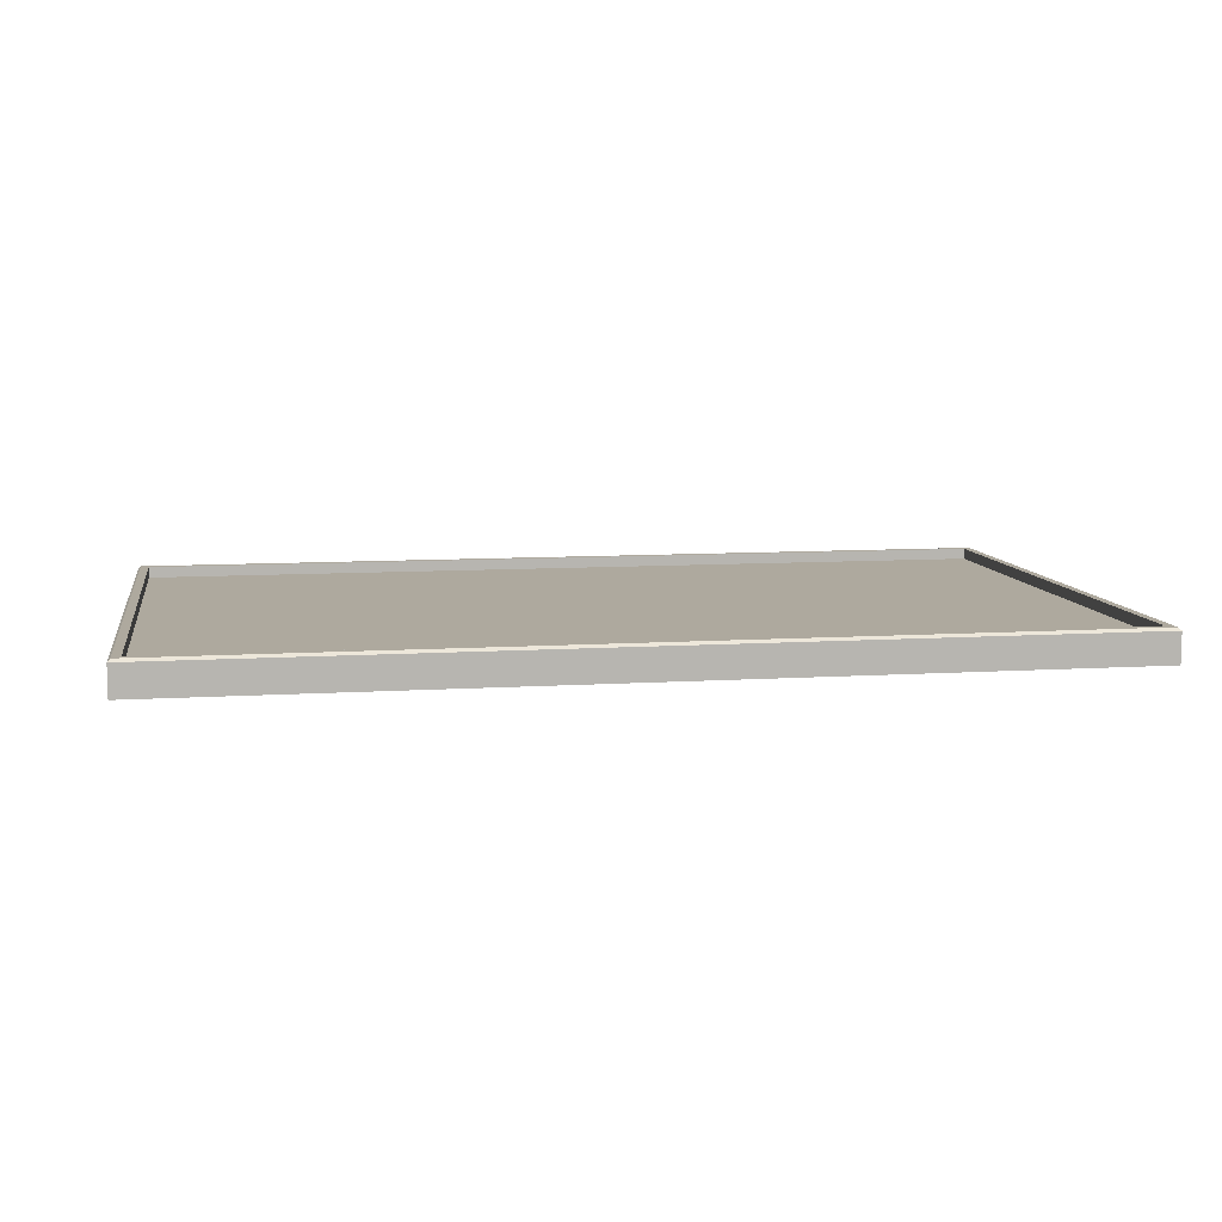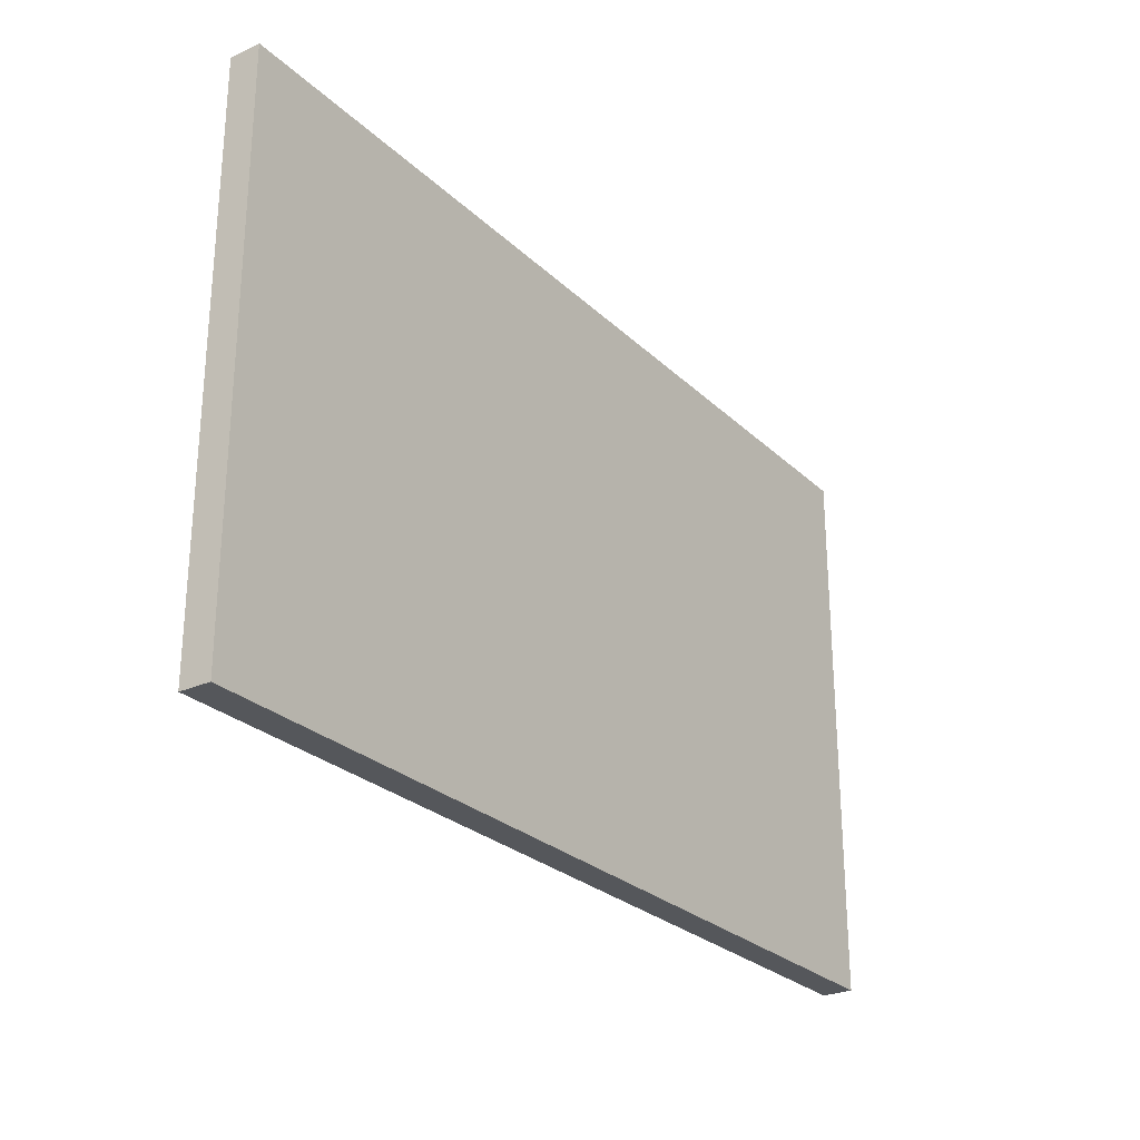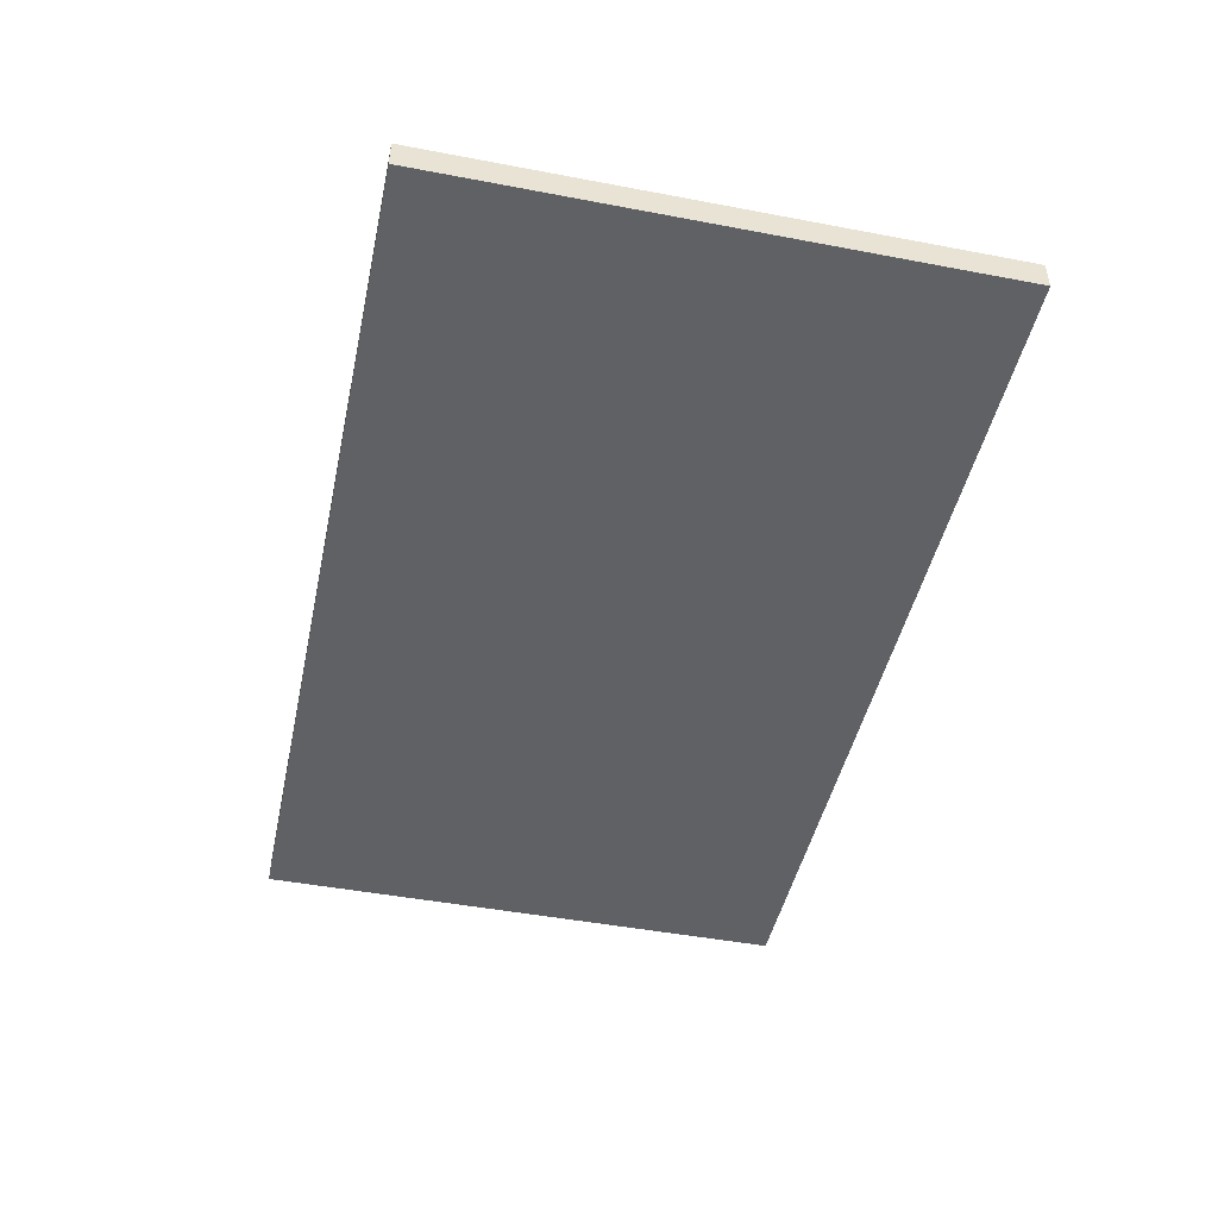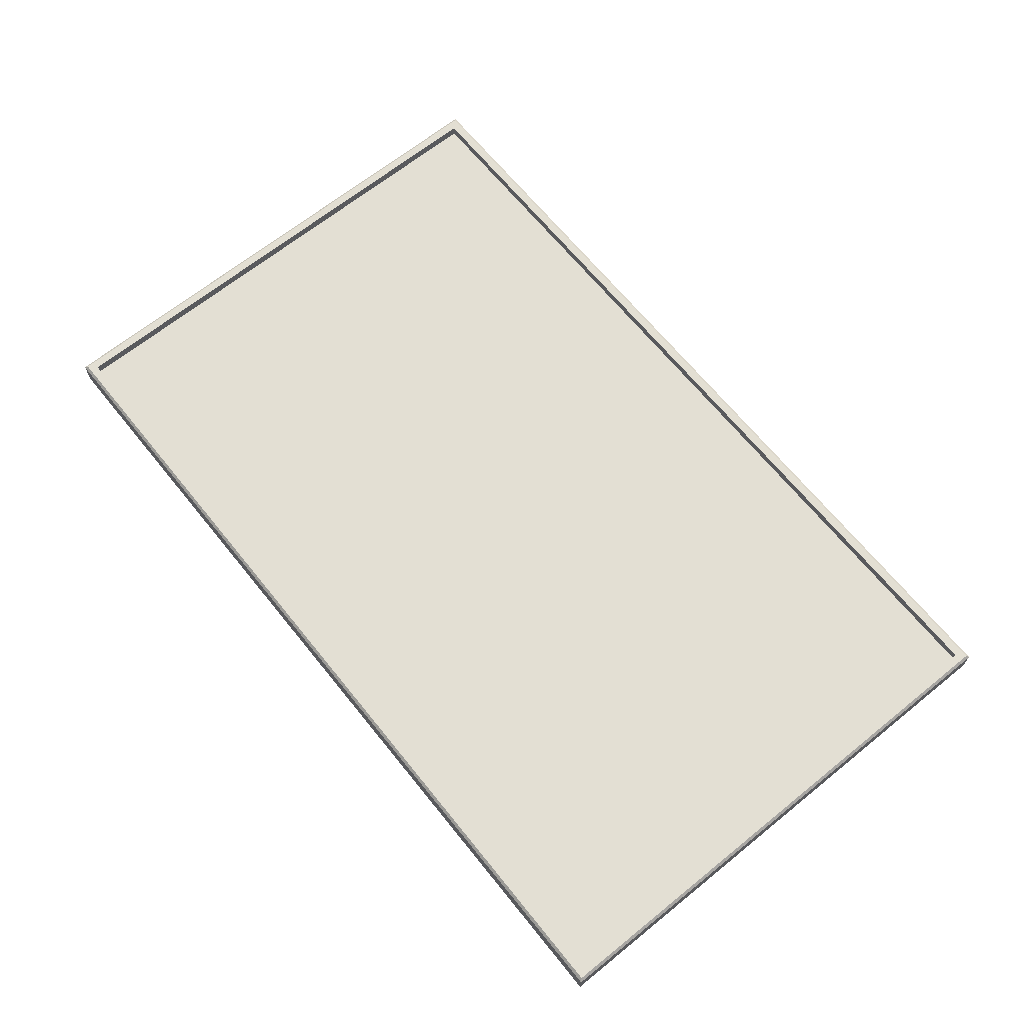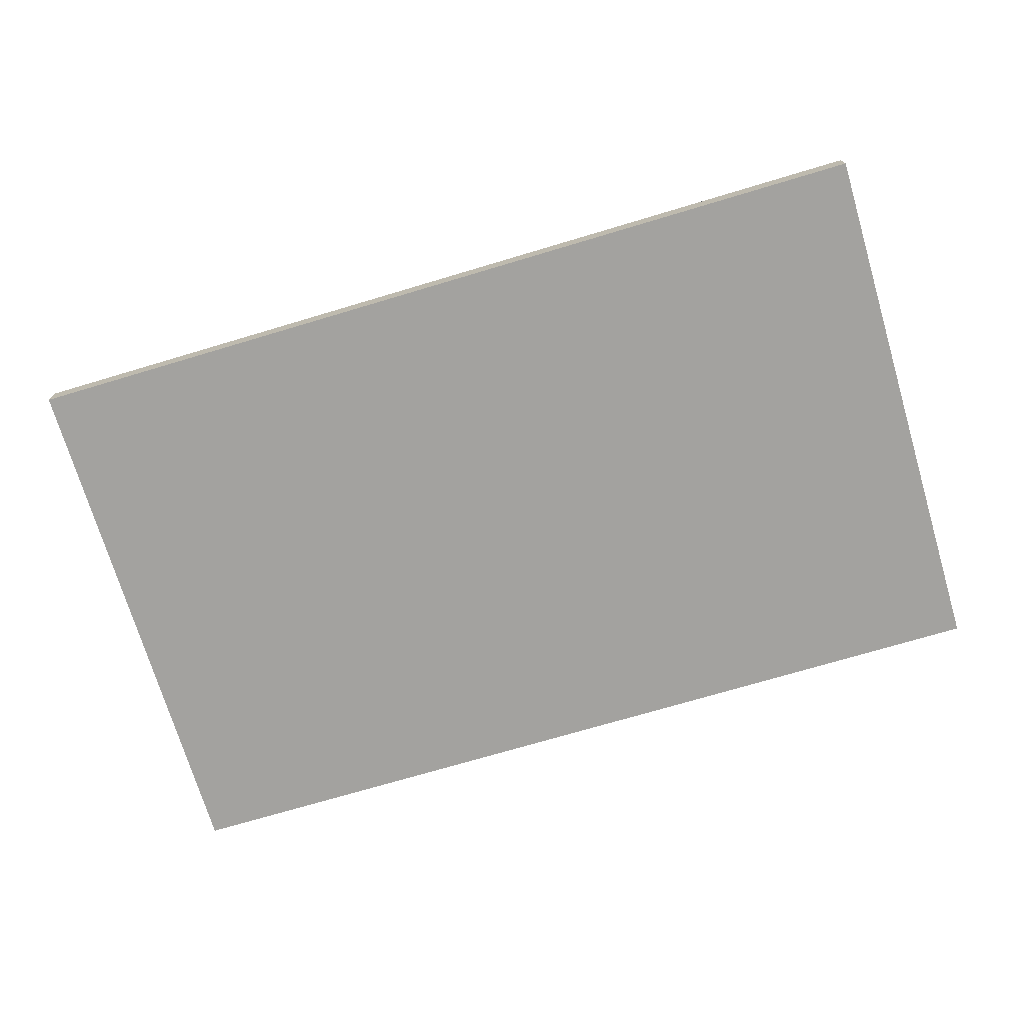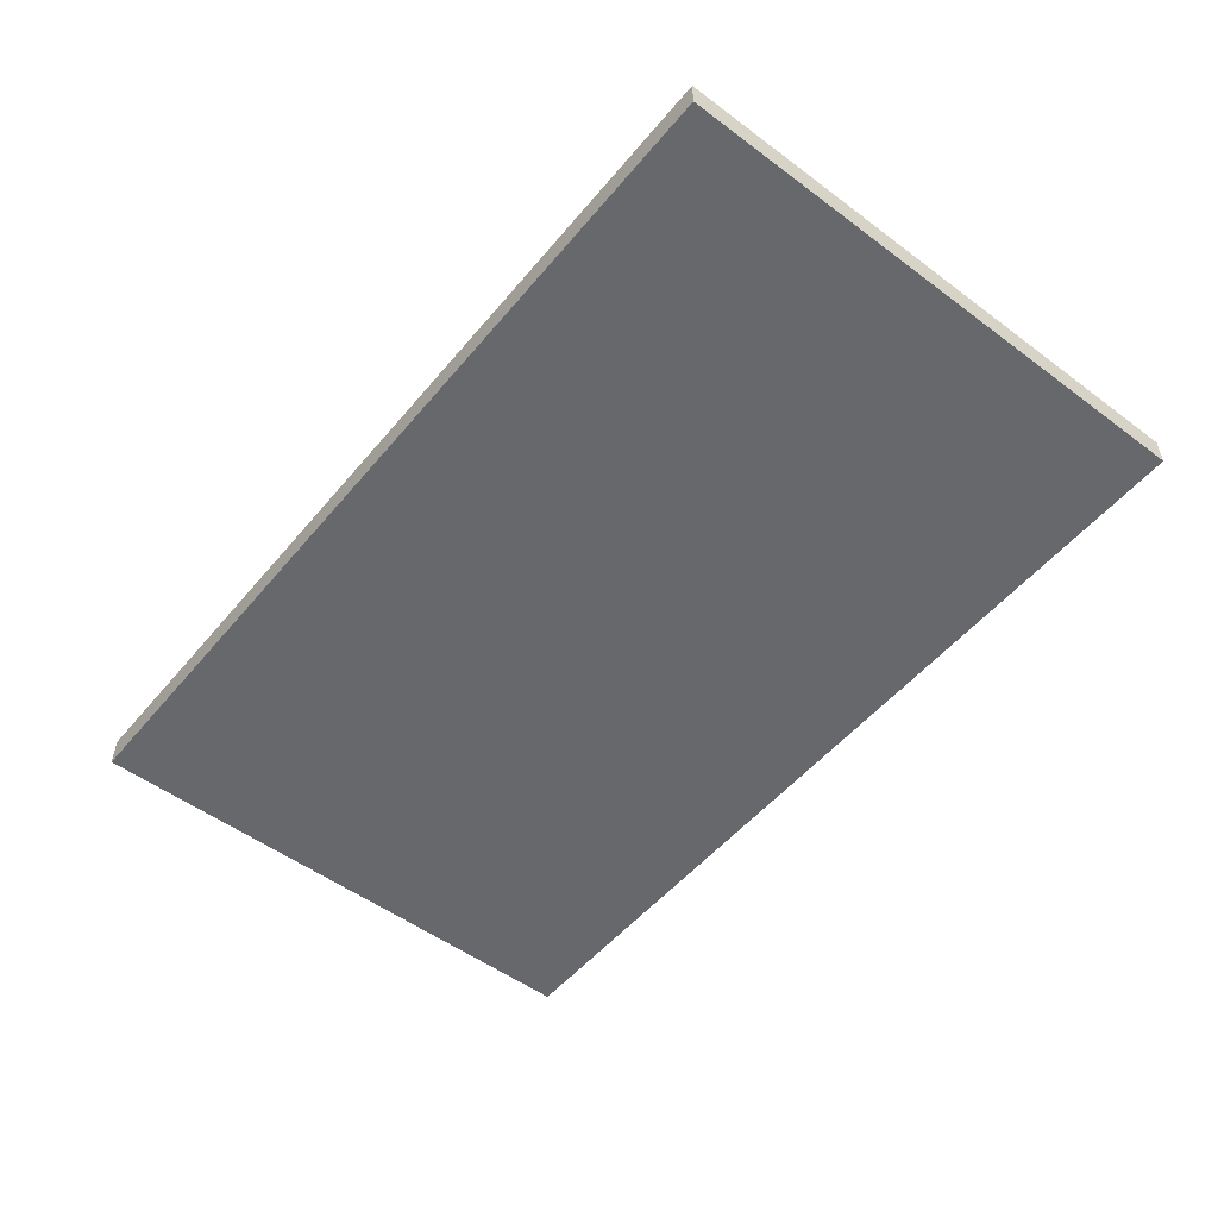
<metadata>
{"format":"obj","ext":"obj","renderer":"f3d","projection":"perspective","resolution":1024,"background":"white","views":[{"elev":9.0,"azim":-9.7,"up":"+Z"},{"elev":-26.6,"azim":125.0,"up":"+Y"},{"elev":-46.5,"azim":-102.2,"up":"+Z"},{"elev":67.0,"azim":-129.0,"up":"+Z"},{"elev":-72.6,"azim":-163.4,"up":"+Z"},{"elev":-52.4,"azim":51.3,"up":"+Z"}]}
</metadata>
<code>
g default
v -5 -3 0.125
v 5 -3 0.125
v -5 3 0.125
v 5 3 0.125
v -5 3 -0.125
v 5 3 -0.125
v -5 -3 -0.125
v 5 -3 -0.125
v -5.125 3.125 0.125
v 5.125 3.125 0.125
v 5.125 3.125 -0.125
v -5.125 3.125 -0.125
v -5.125 -3.125 -0.125
v 5.125 -3.125 -0.125
v 5.125 -3.125 0.125
v -5.125 -3.125 0.125
v -5 3 0.25
v 5 3 0.25
v -5 -3 0.25
v 5 -3 0.25
v 5.125 3.125 0.2188
v 5.094 3.094 0.25
v -5.094 3.094 0.25
v -5.125 3.125 0.2188
v -5.125 -3.125 0.2188
v -5.094 -3.094 0.25
v 5.094 -3.094 0.25
v 5.125 -3.125 0.2188
g Frame
f 1 2 4 3
f 9 10 11 12
f 5 6 8 7
f 13 14 15 16
f 15 14 11 10
f 13 16 9 12
f 6 5 12 11
f 7 8 14 13
f 8 6 11 14
f 5 7 13 12
f 3 4 18 17
f 2 1 19 20
f 4 2 20 18
f 1 3 17 19
f 21 22 27 28
f 22 21 24 23
f 23 24 25 26
f 26 25 28 27
f 17 18 22 23
f 20 19 26 27
f 18 20 27 22
f 19 17 23 26
f 10 9 24 21
f 16 15 28 25
f 15 10 21 28
f 9 16 25 24

</code>
